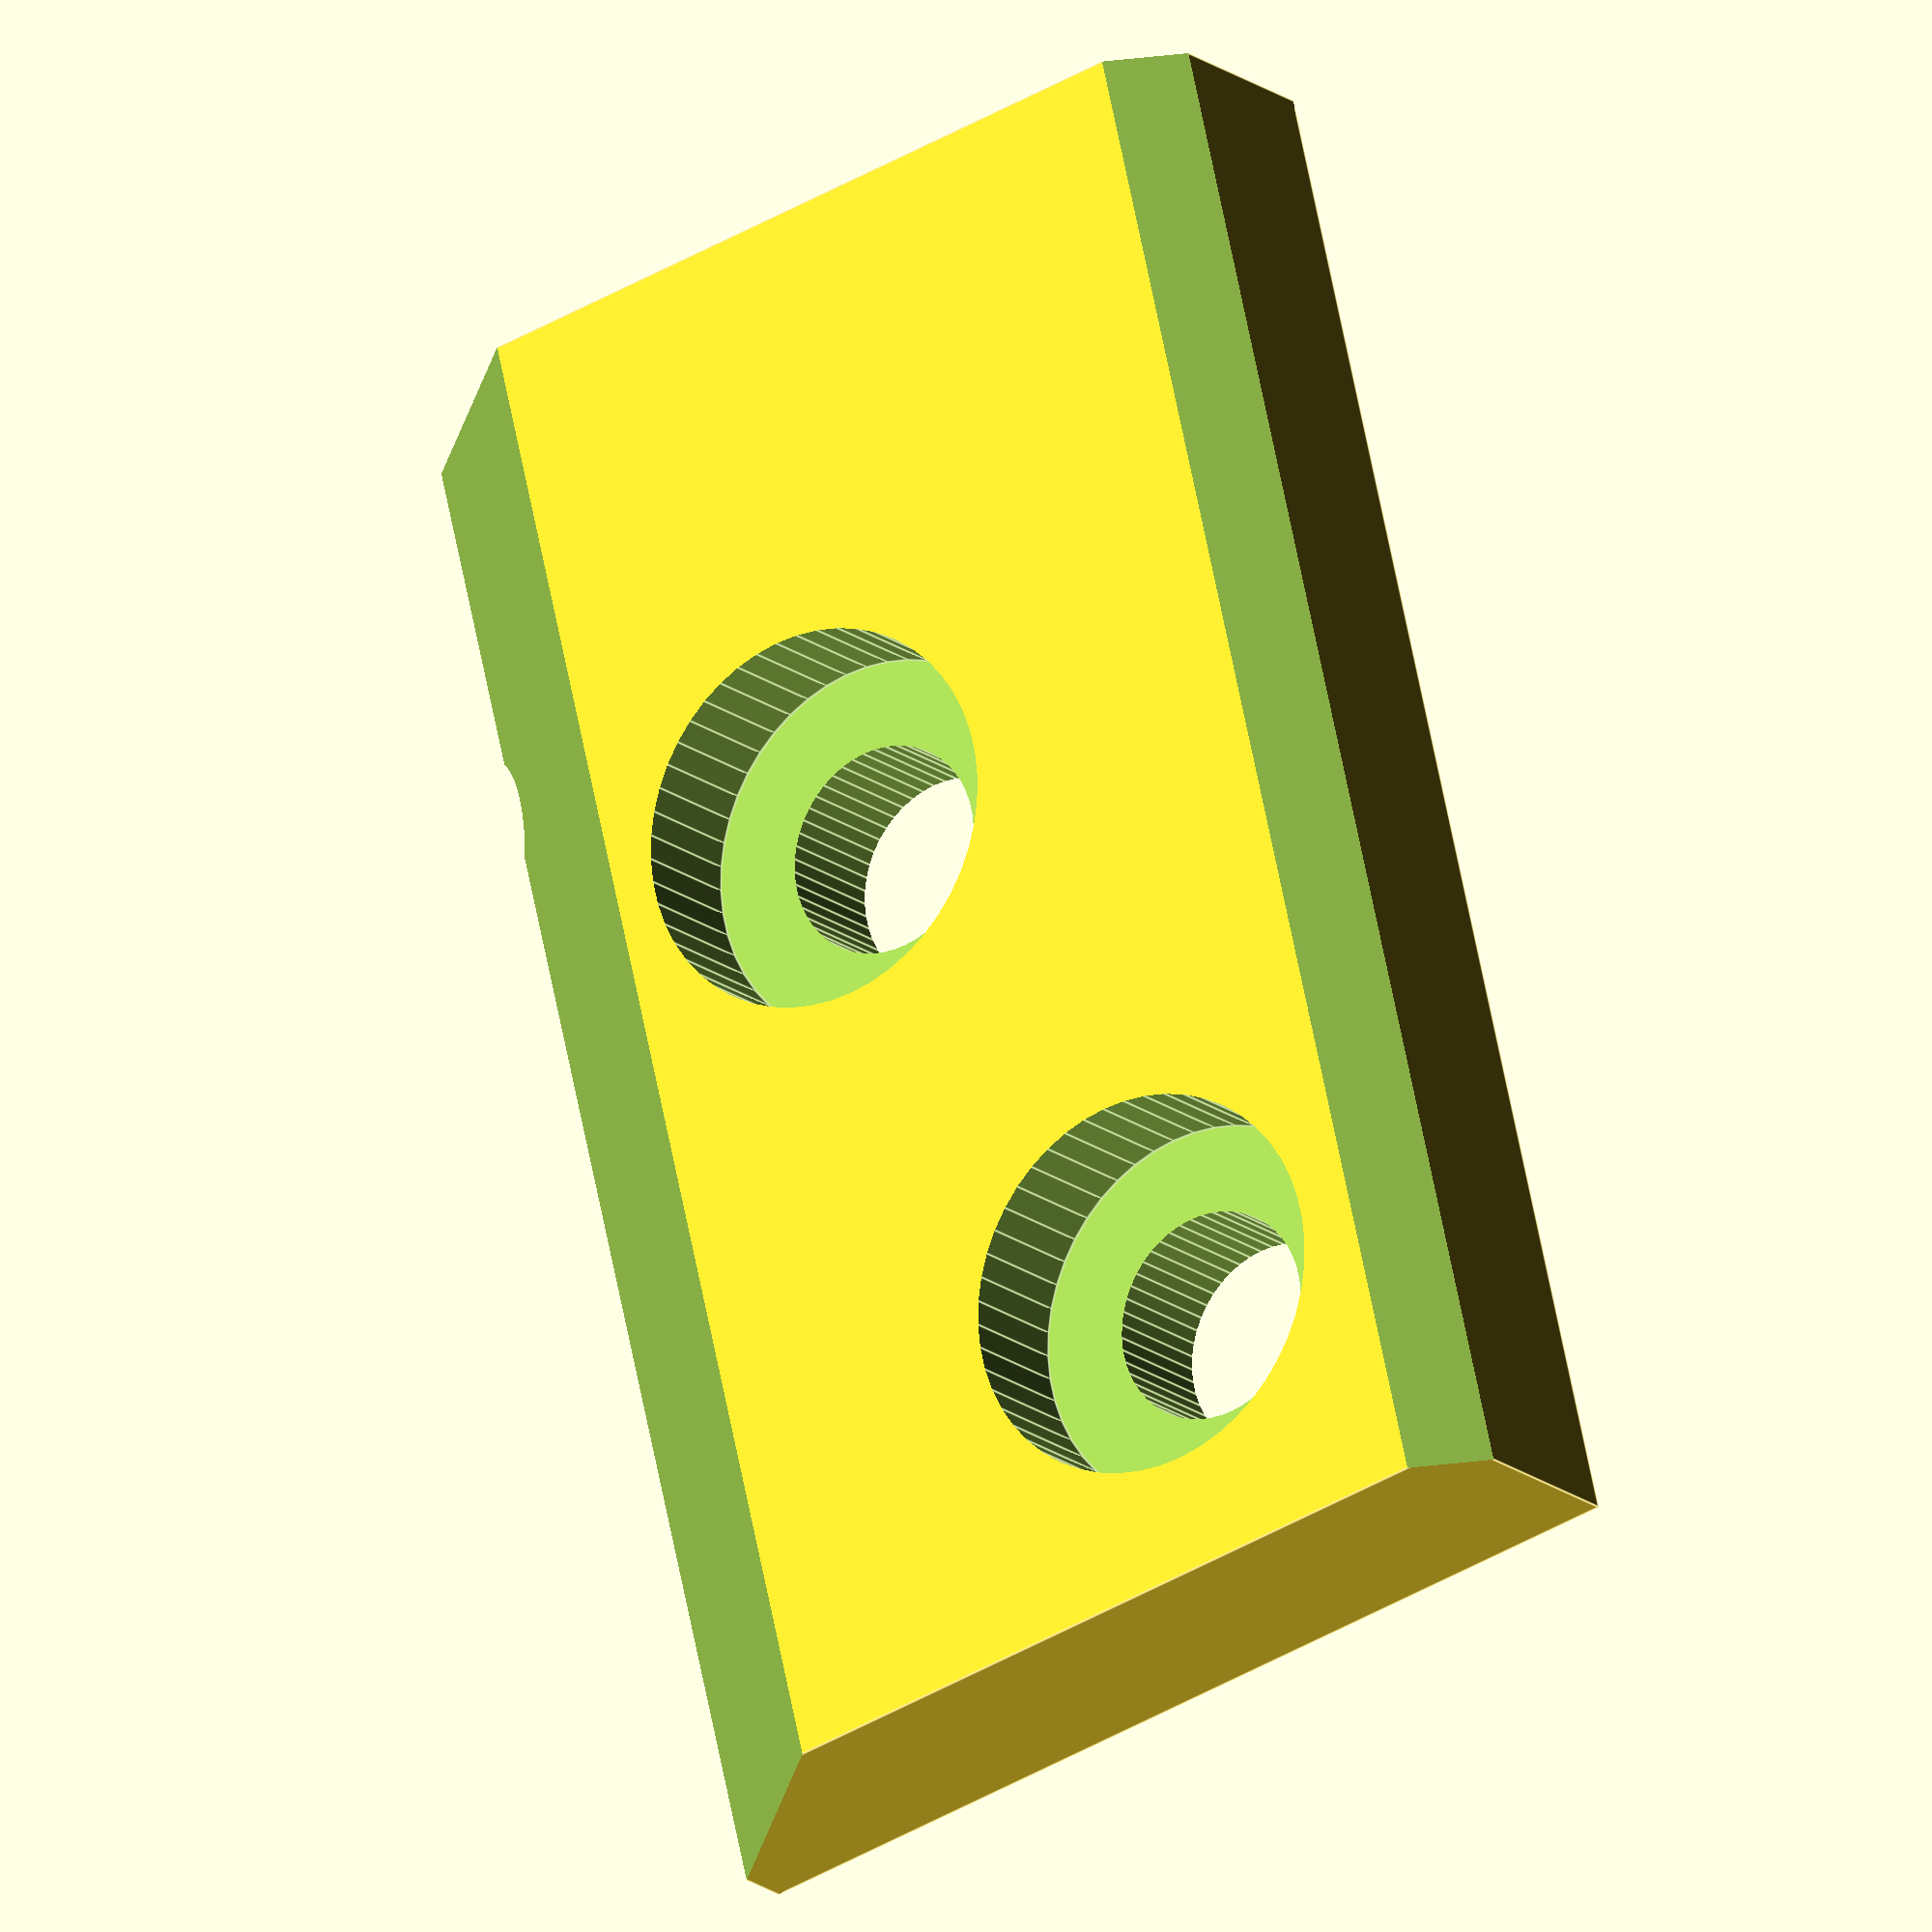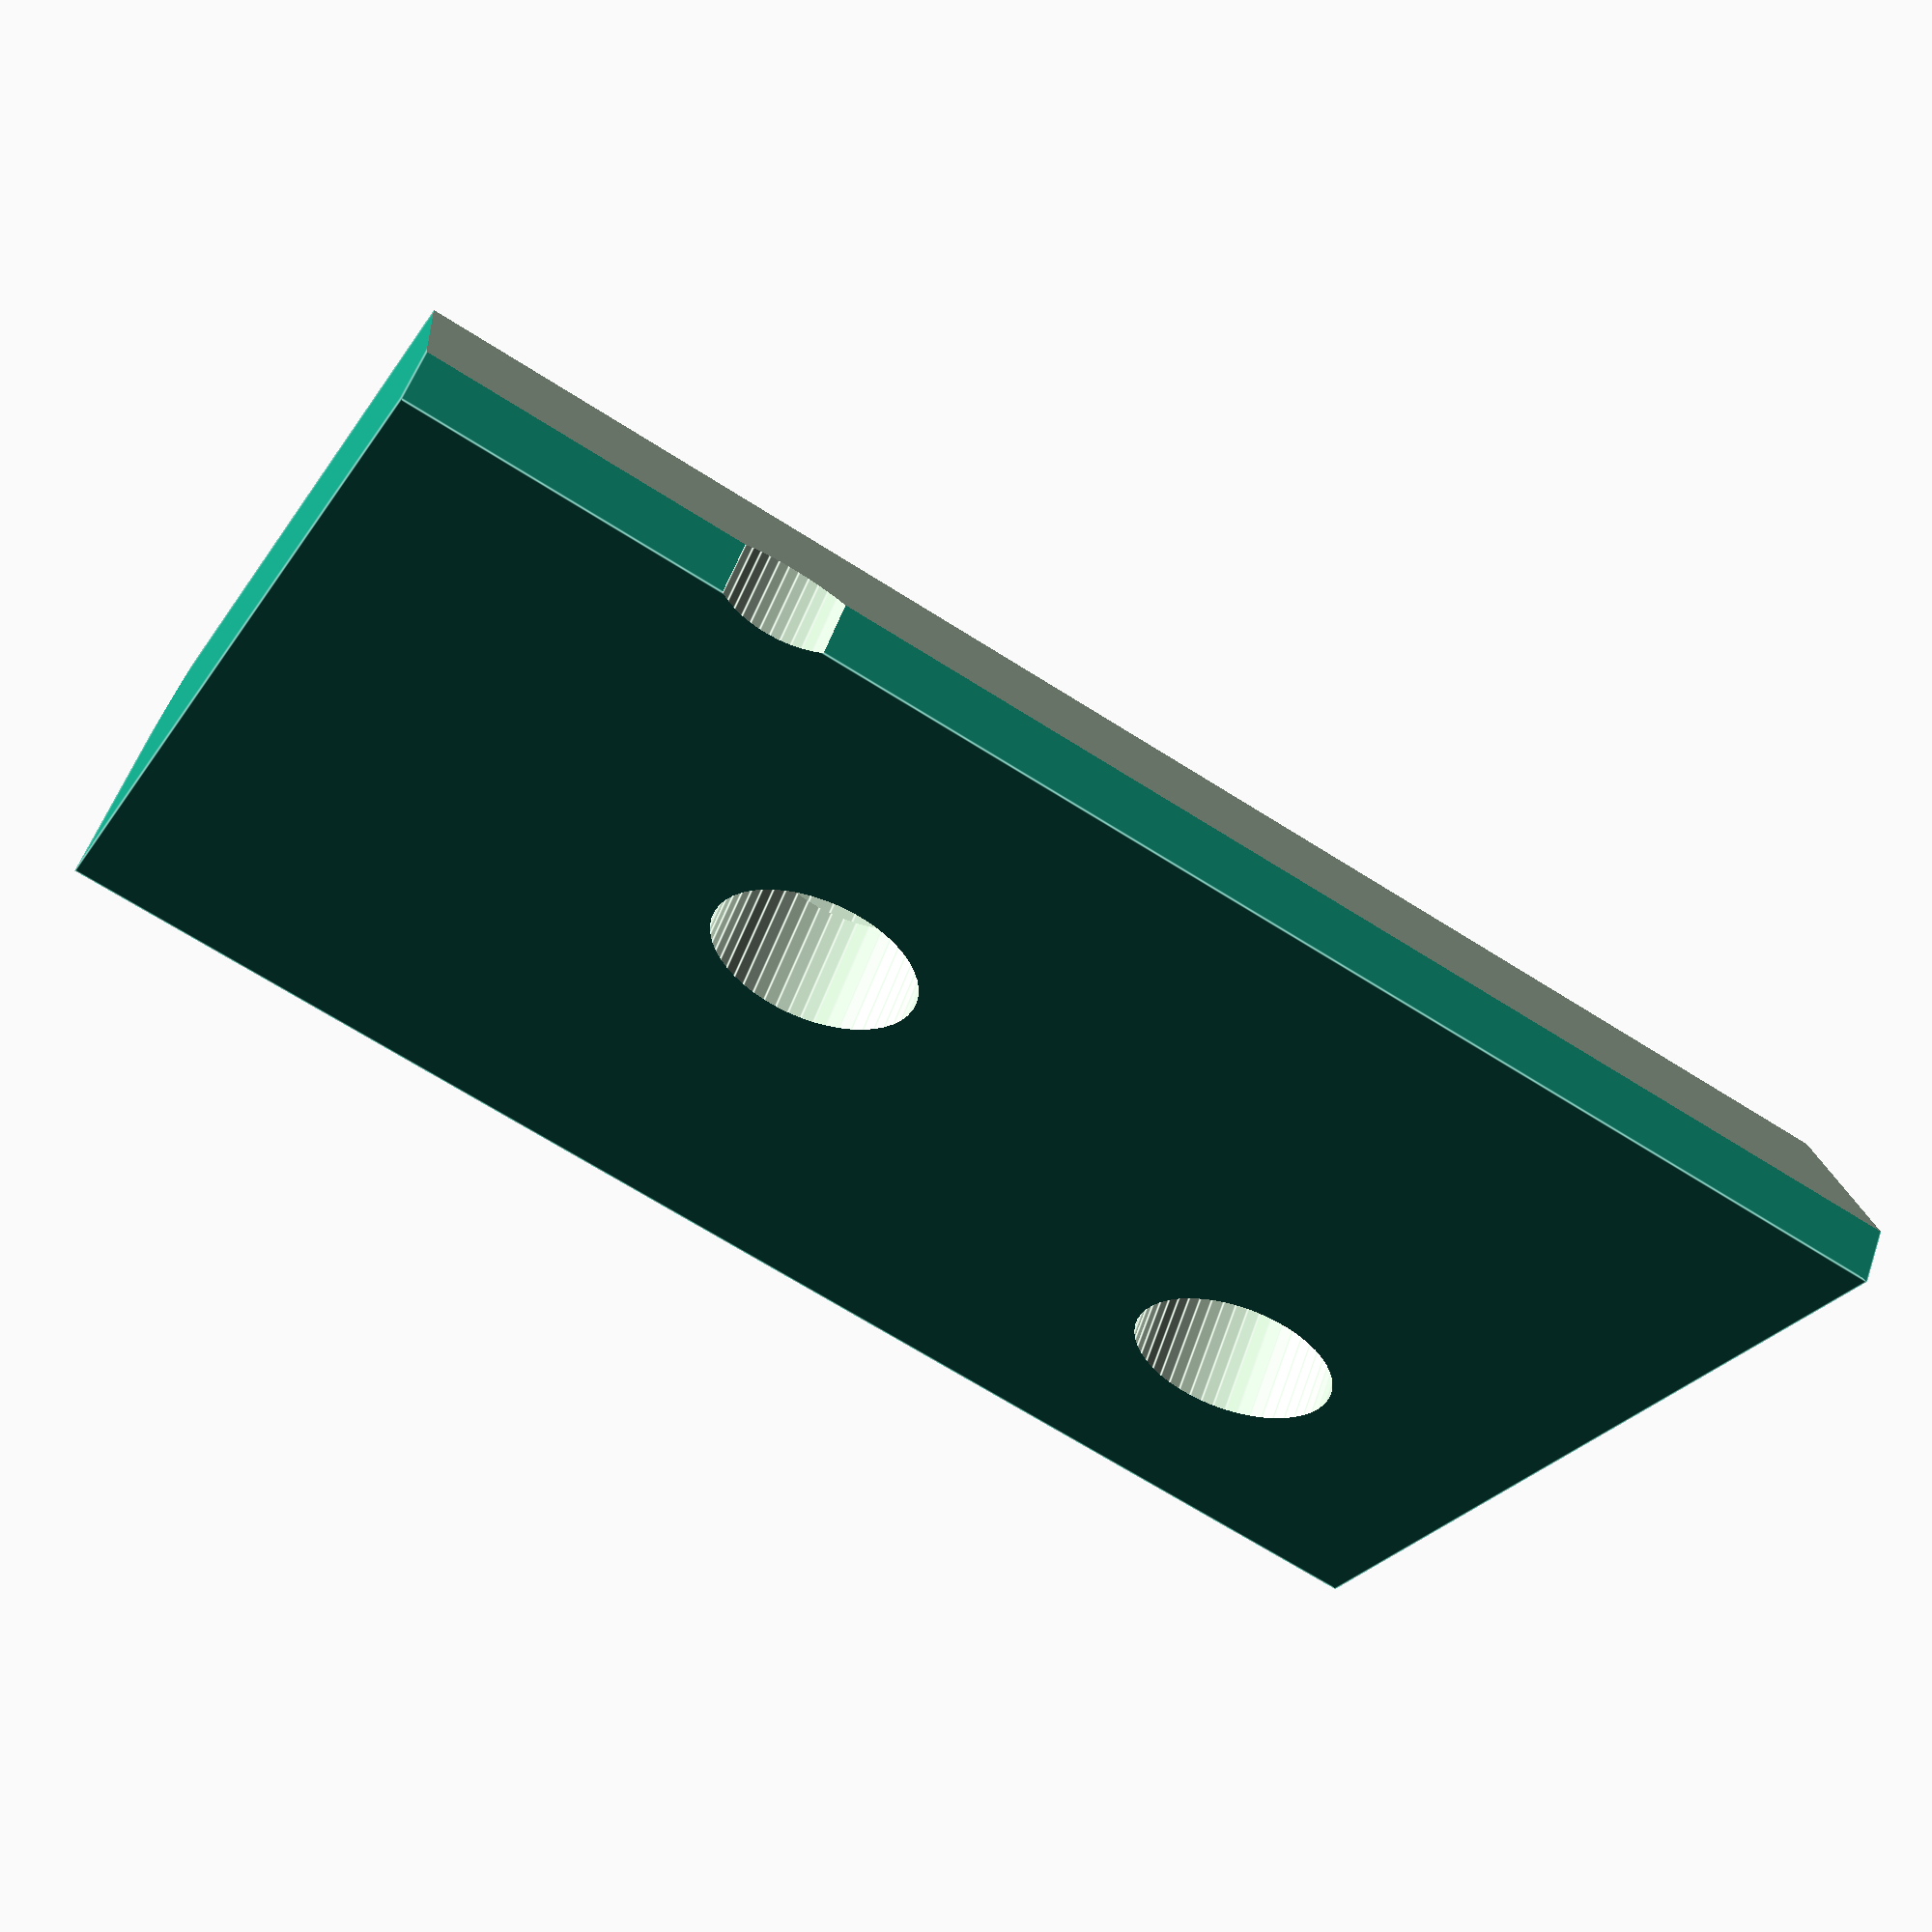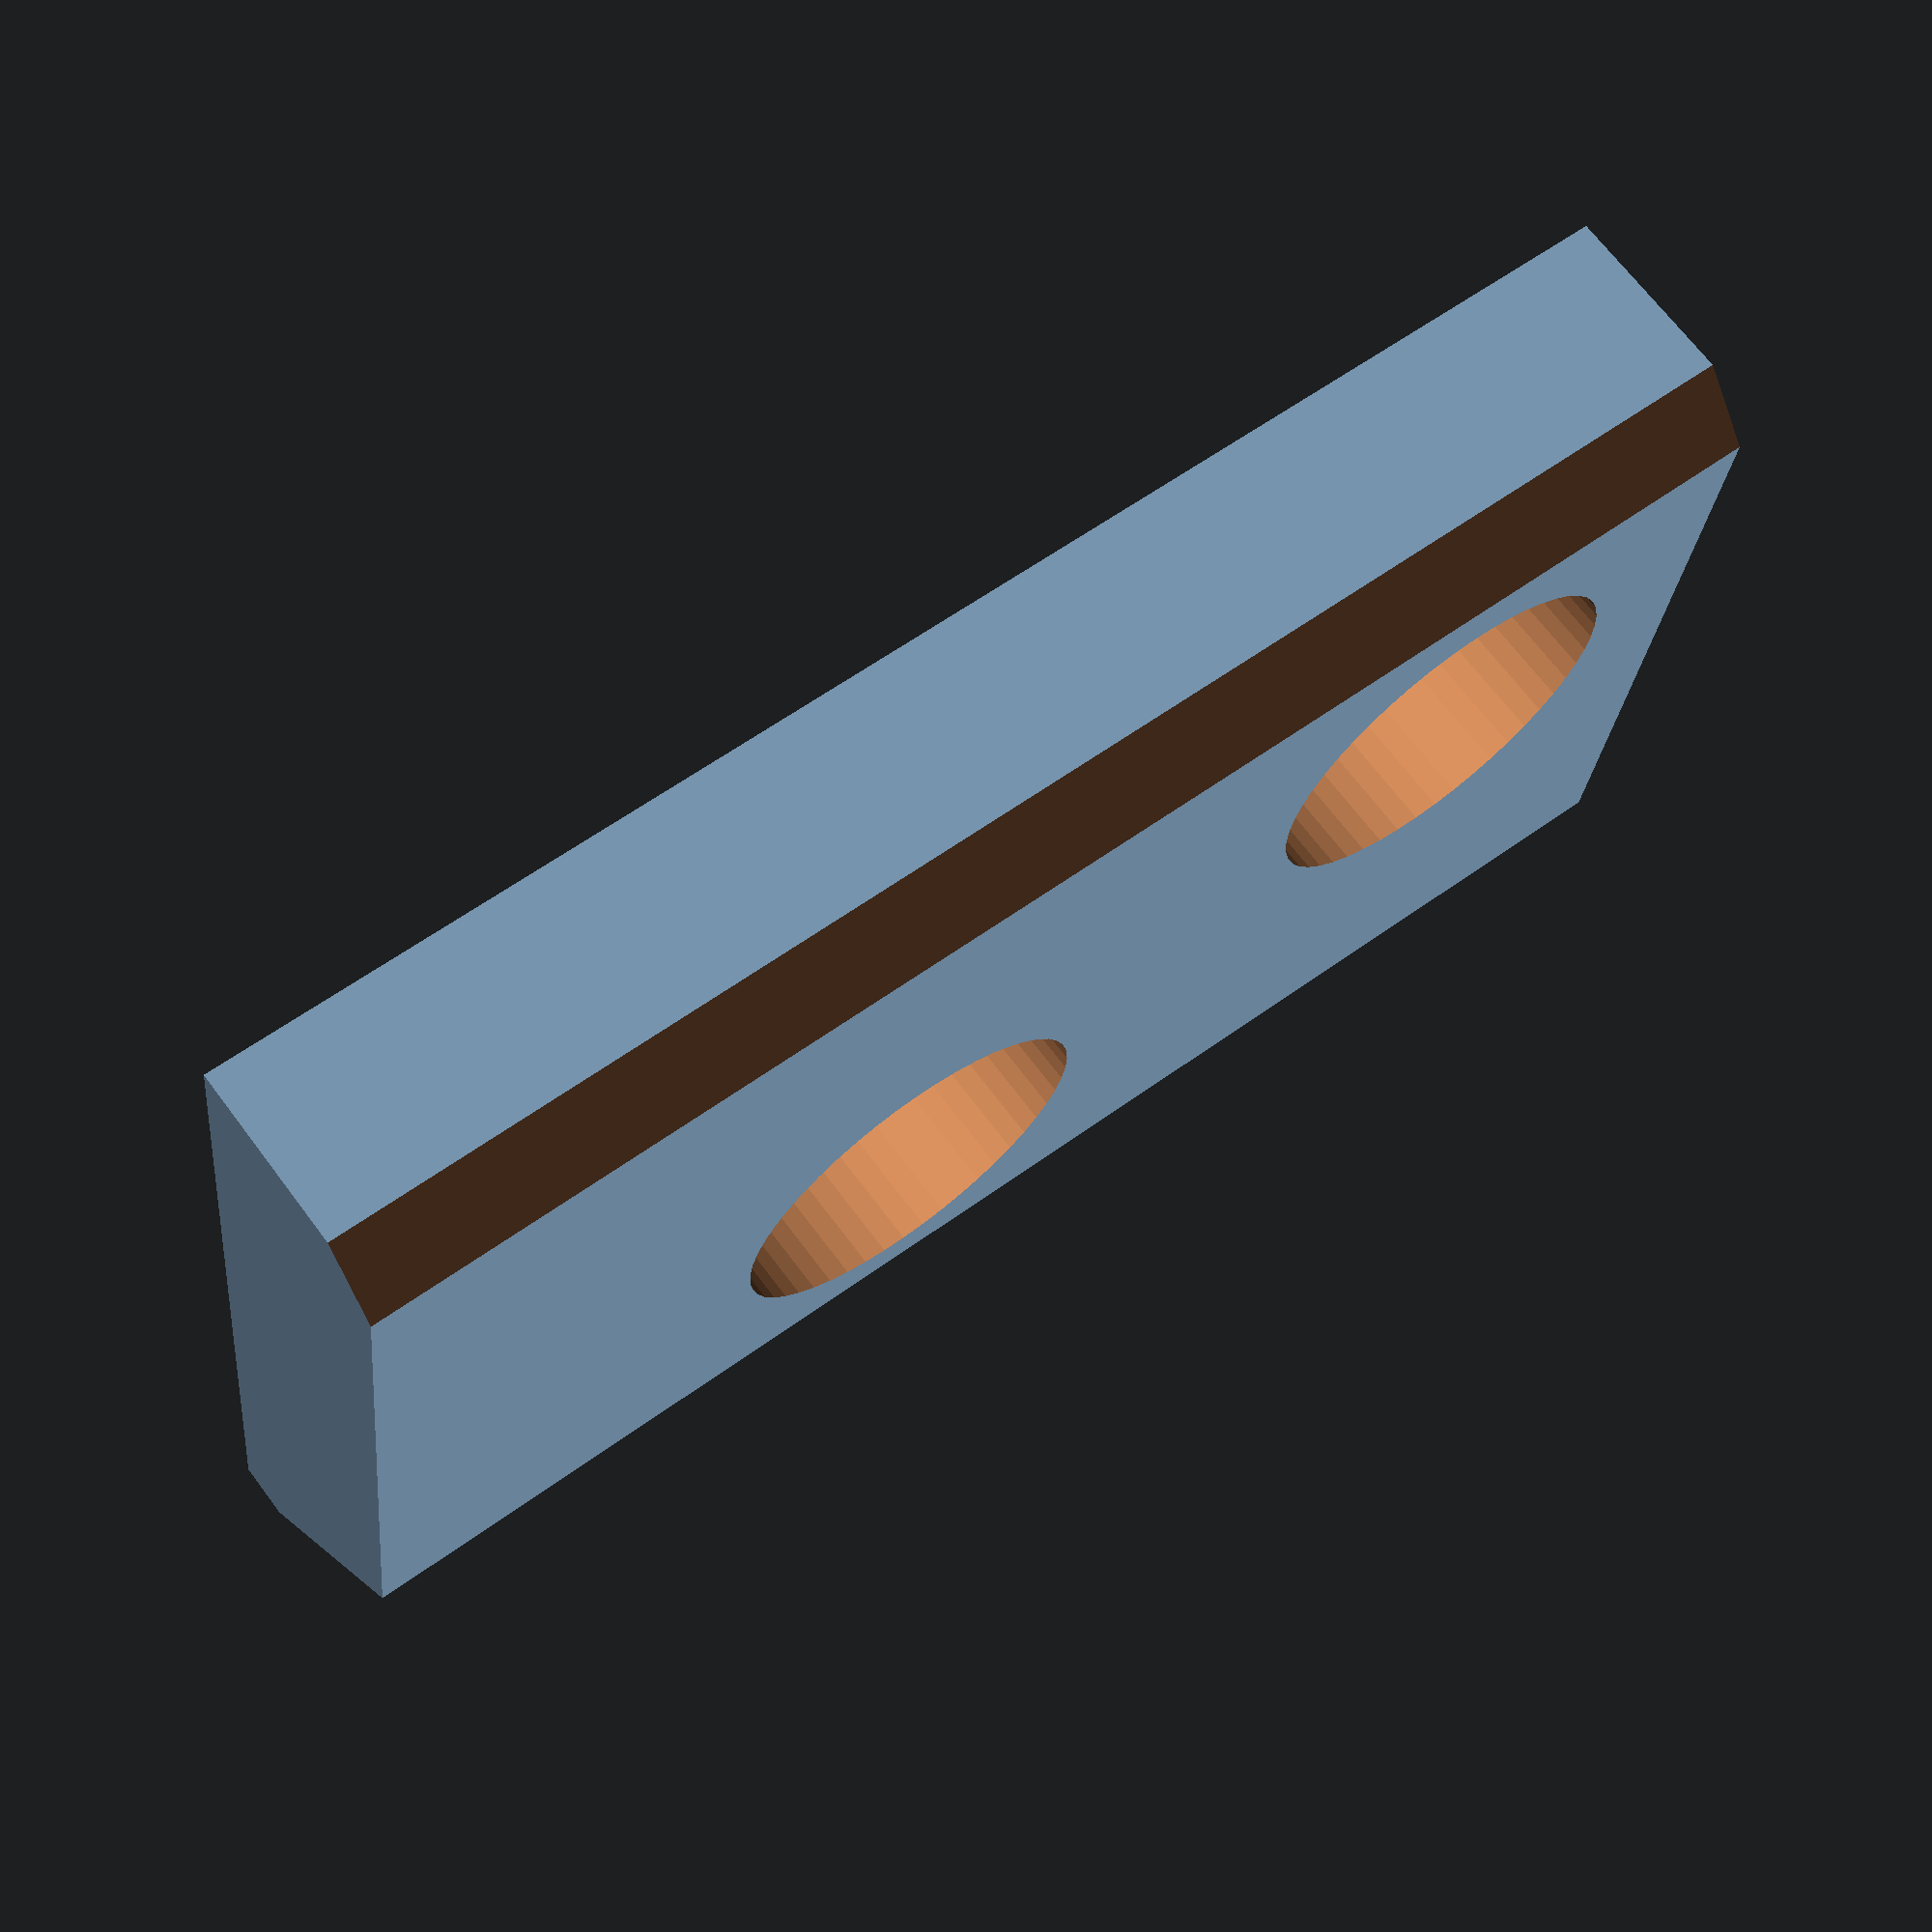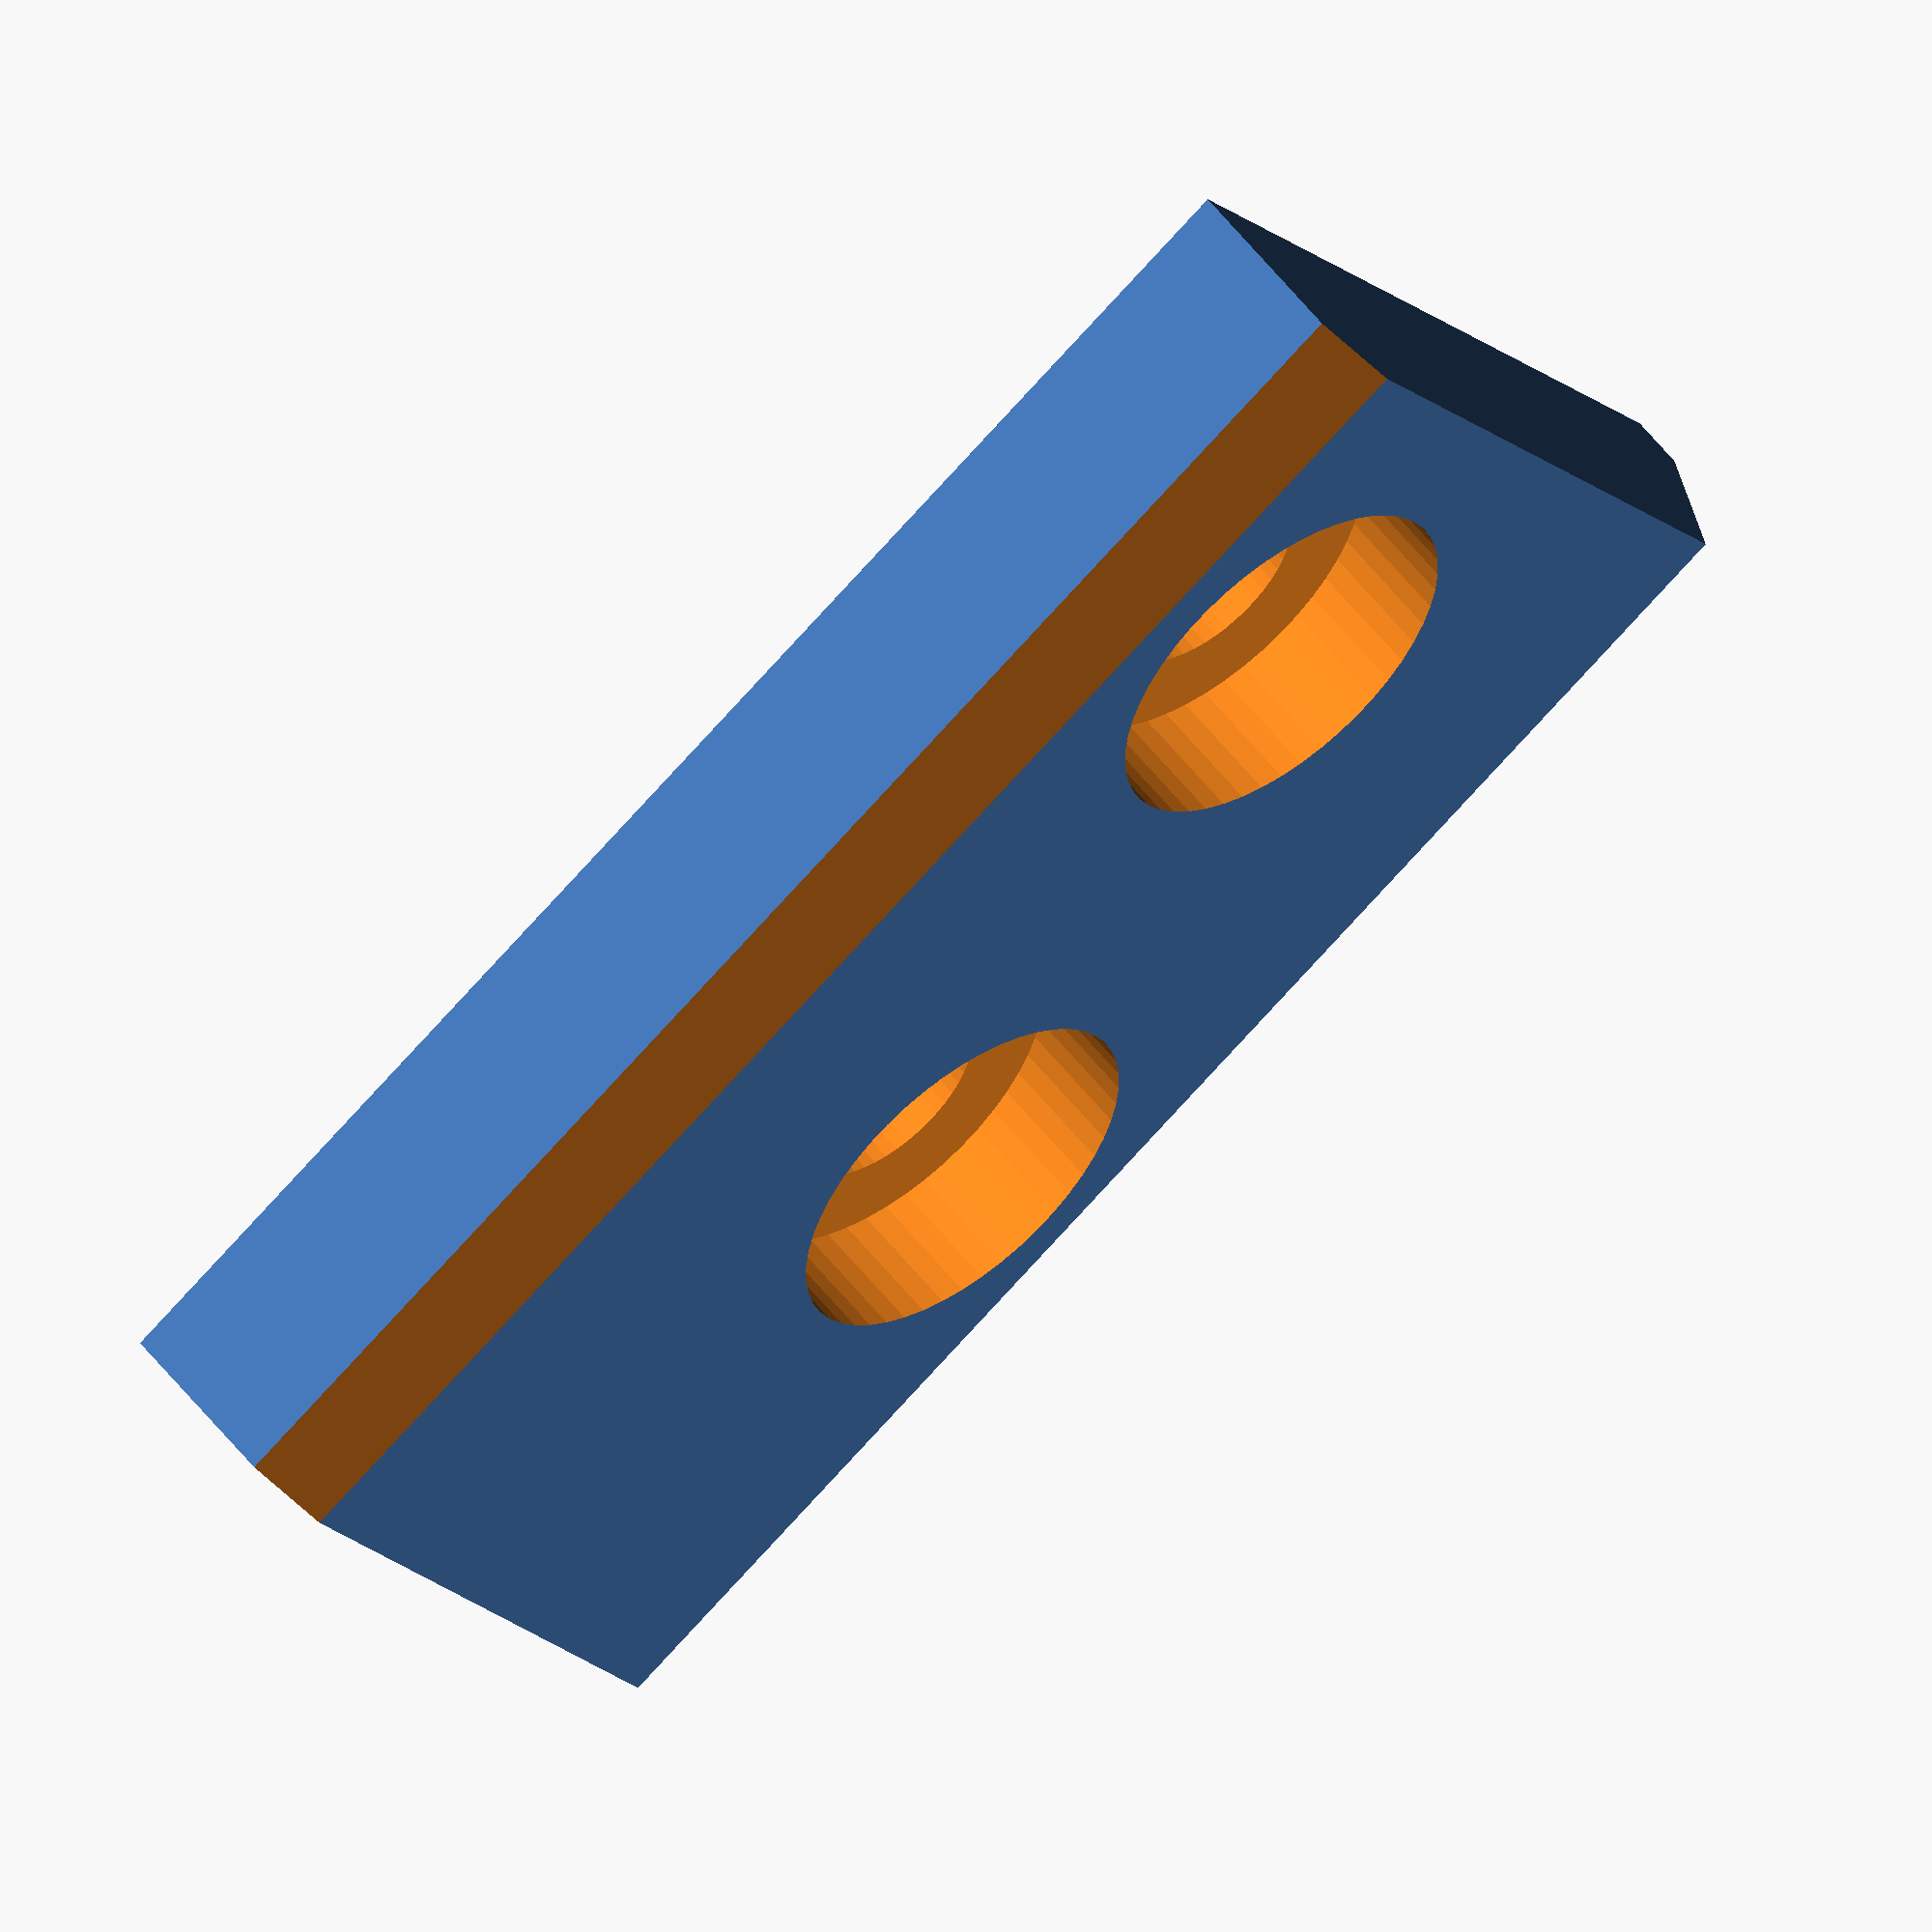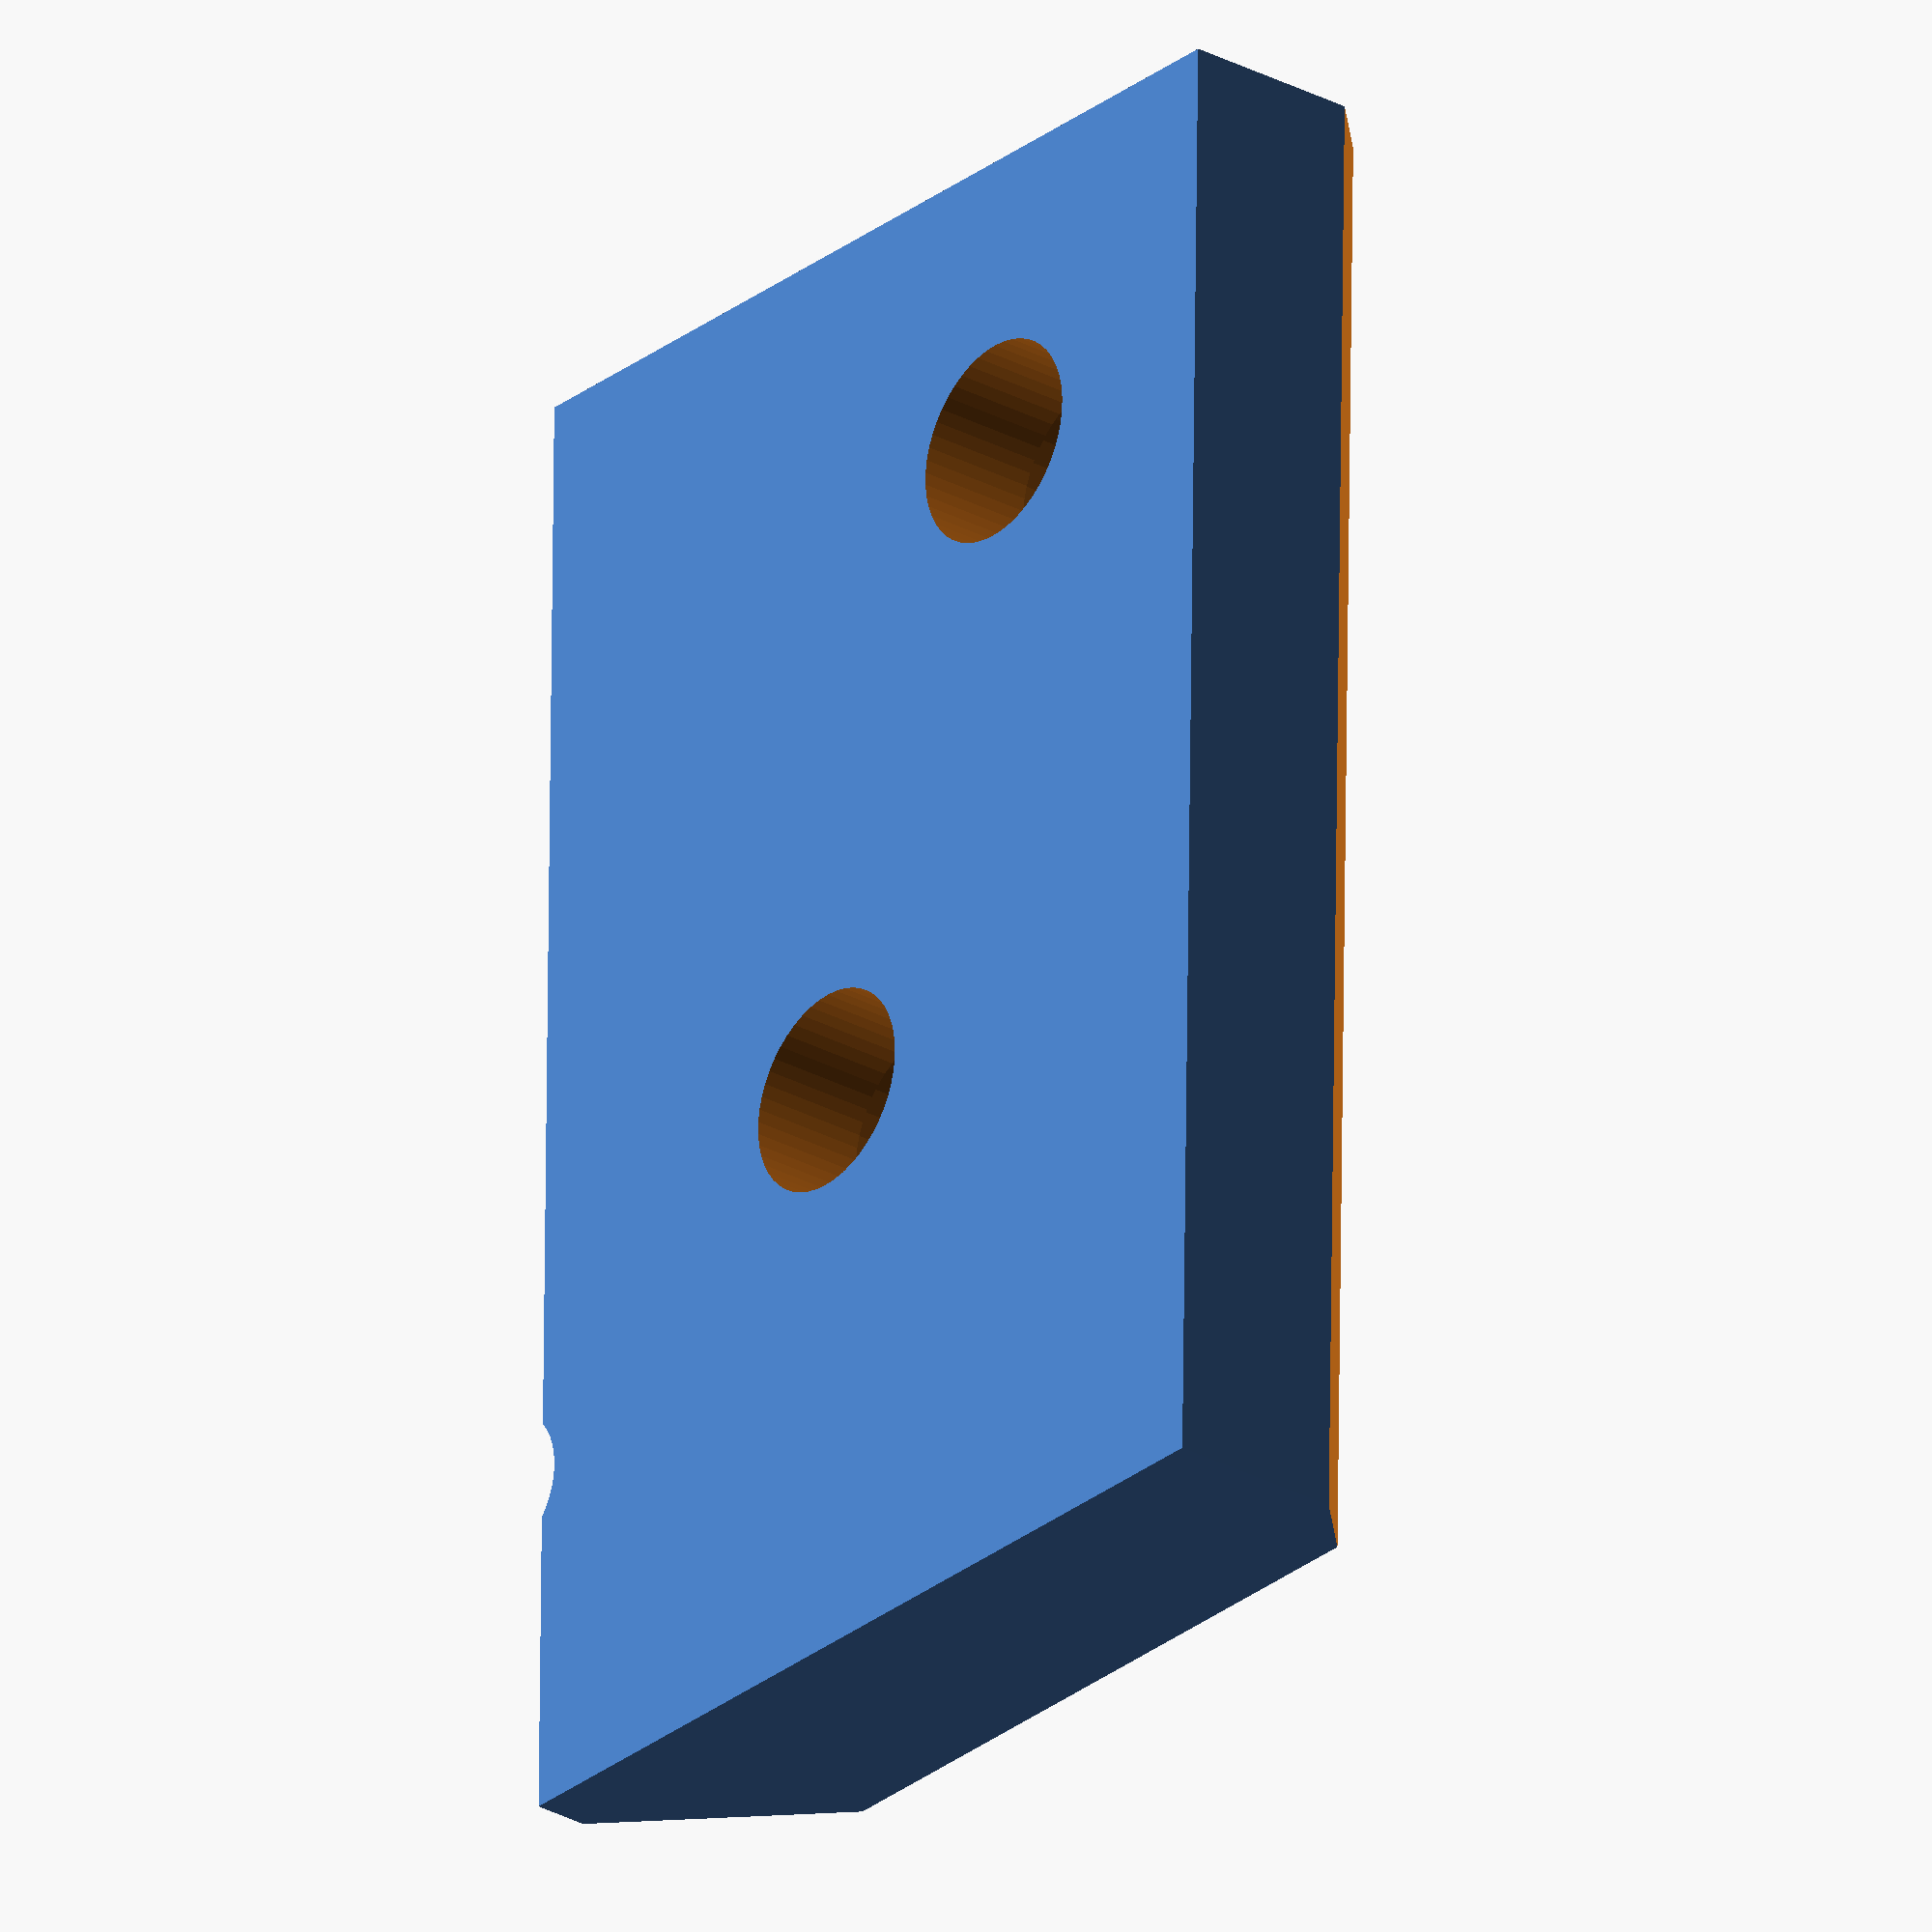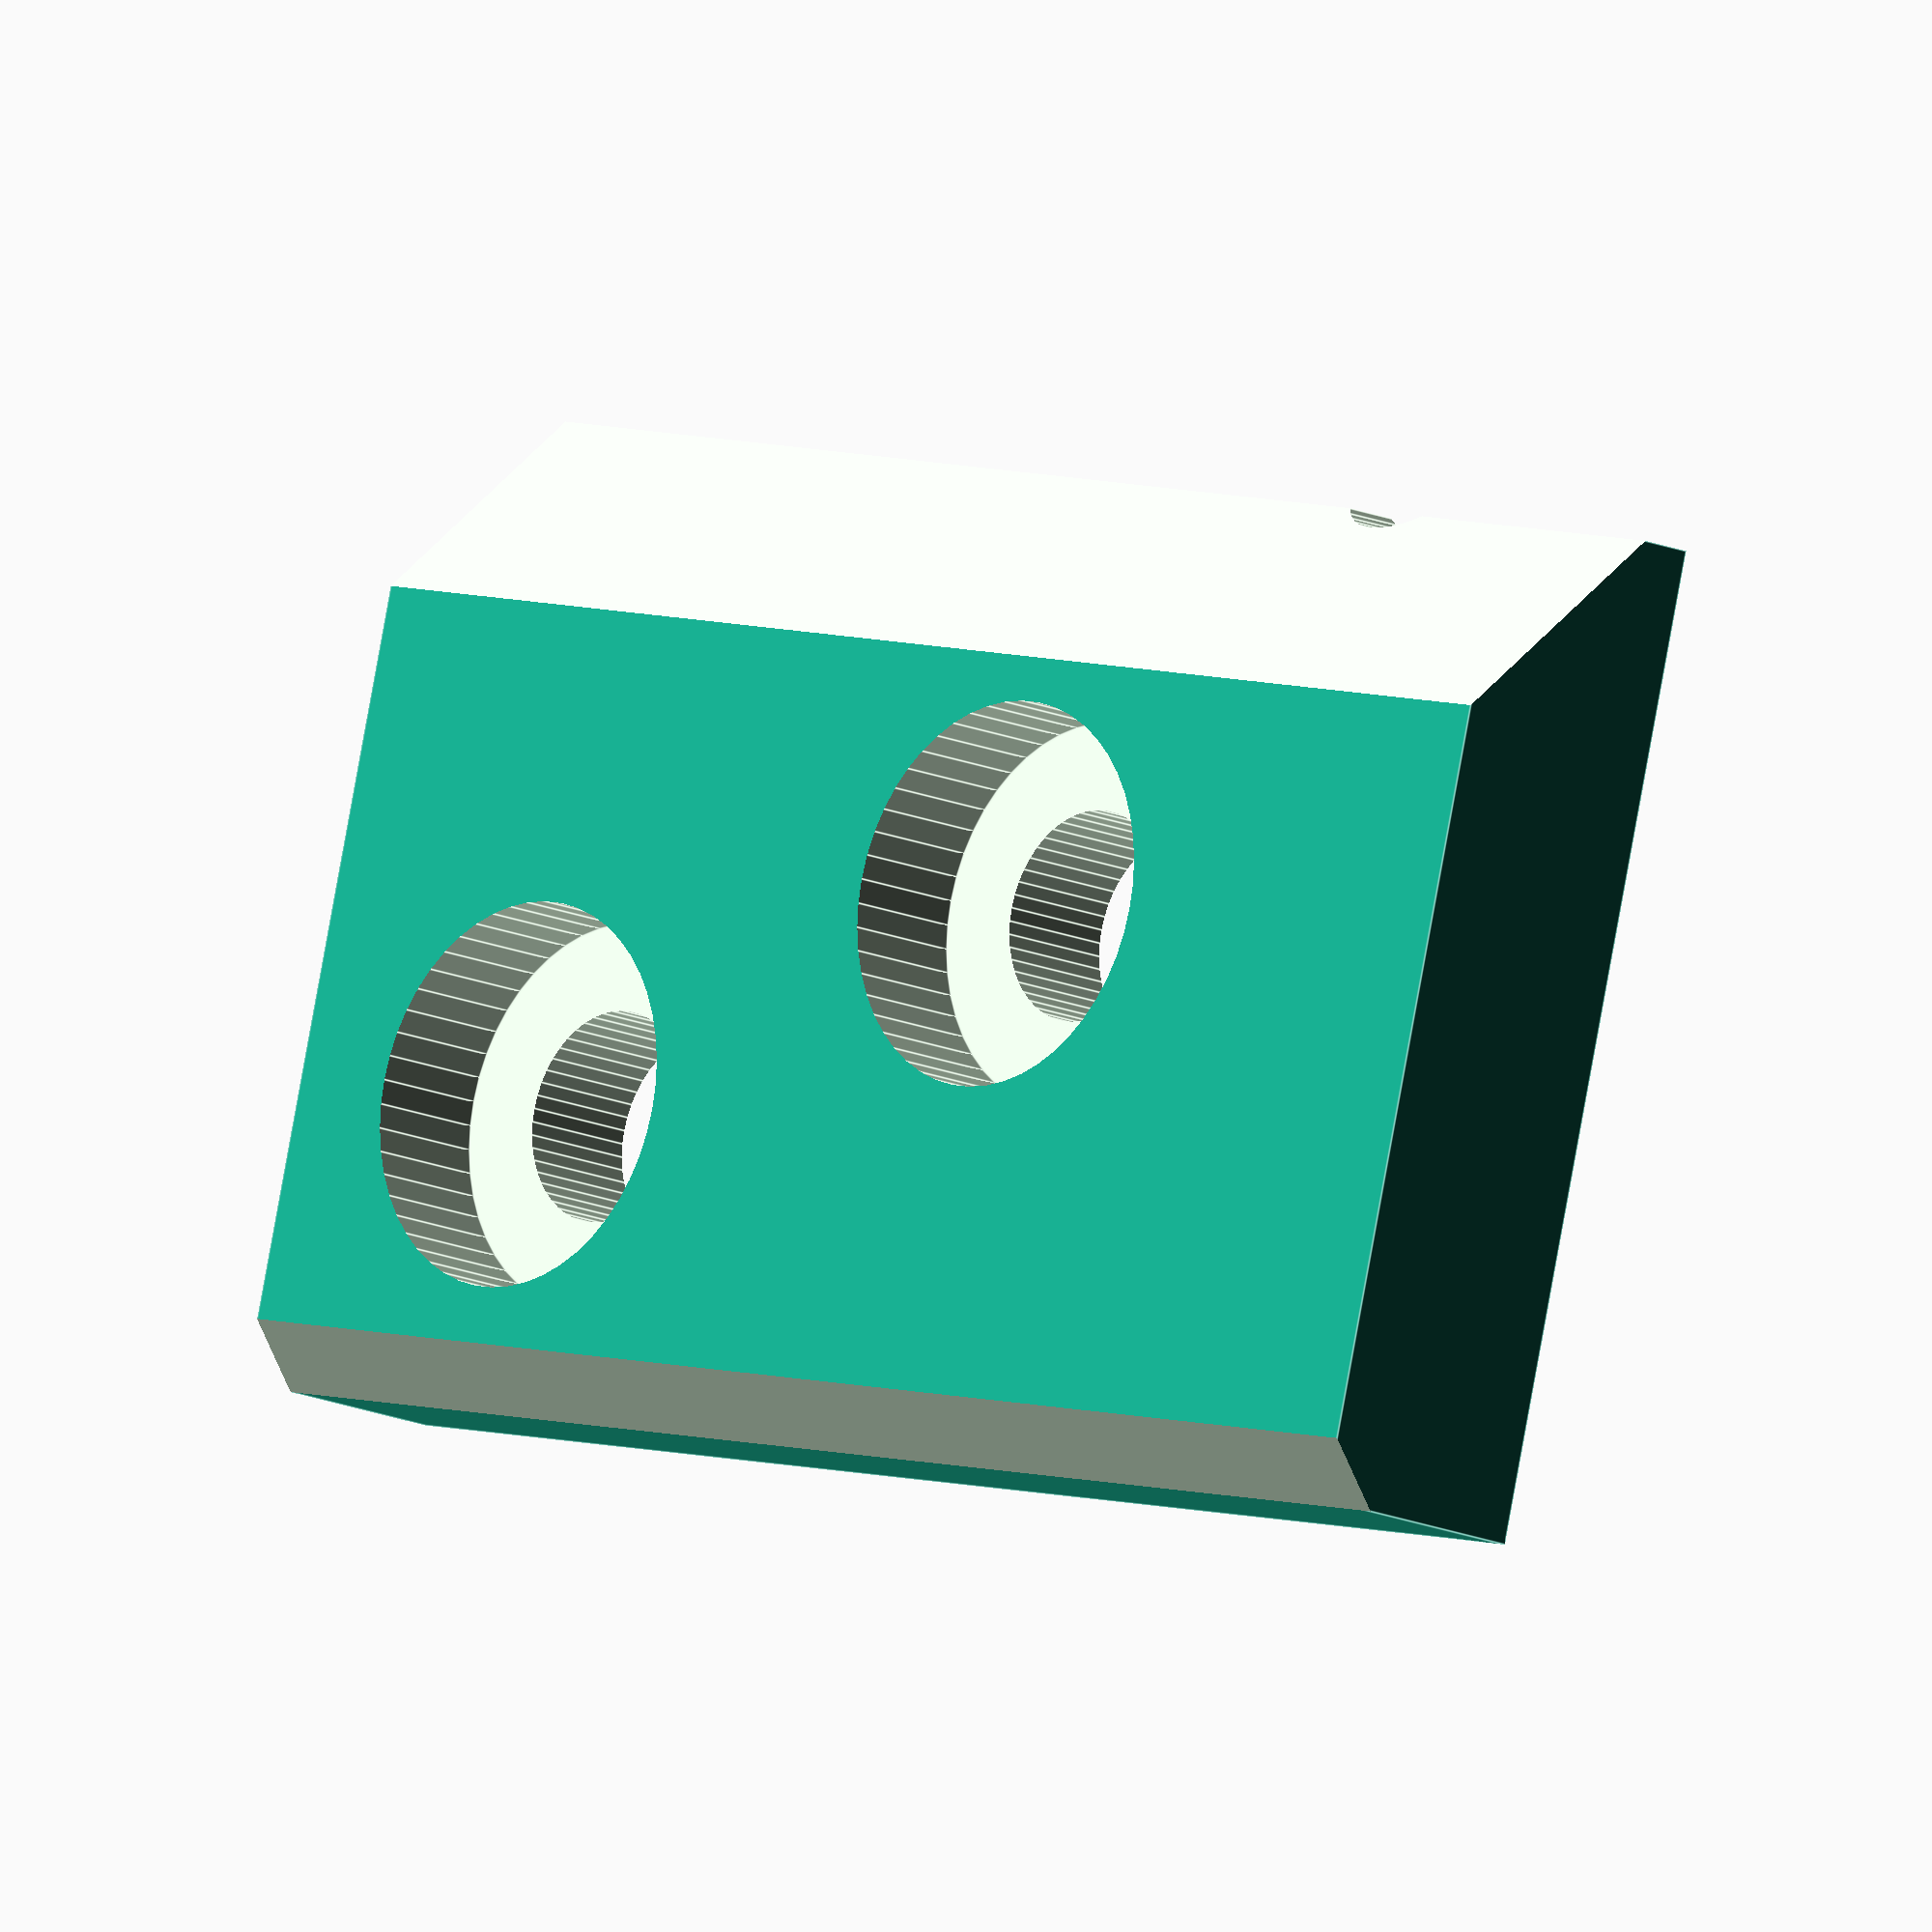
<openscad>
// PRUSA MMU2
// blade-holder
// GNU GPL v3
// Josef Průša <iam@josefprusa.cz> and contributors
// http://www.reprap.org/wiki/Prusa_Mendel
// http://prusamendel.org


module blade_holder()
{
    difference()
    {
        // base shape
        translate([40,-28,5]) cube([25,4,16]);
        
        // screws
        translate([45,-20,16]) rotate([90,0,0]) cylinder(r=1.7, h=10, $fn=50); 
        translate([55,-20,12]) rotate([90,0,0]) cylinder(r=1.7, h=10, $fn=50); 
        translate([45,-22,16]) rotate([90,0,0]) cylinder(r=3.1, h=4, $fn=50); 
        translate([55,-22,12]) rotate([90,0,0]) cylinder(r=3.1, h=4, $fn=50);
        
        // edges
        translate([38,-24,1]) rotate([46,0,0]) cube([30,7,5]);
        translate([38,-23,19]) rotate([45,0,0]) cube([30,5,5]);
        
        // filament path
        translate([59,-20,4]) rotate([90,0,0]) cylinder(r=1.3, h=10, $fn=50); 
    }
}
rotate([90,0,0]) 
blade_holder();



</openscad>
<views>
elev=17.5 azim=256.6 roll=33.6 proj=o view=edges
elev=304.9 azim=333.0 roll=199.0 proj=p view=edges
elev=291.4 azim=186.8 roll=323.1 proj=p view=wireframe
elev=125.0 azim=327.7 roll=217.0 proj=o view=wireframe
elev=208.5 azim=269.1 roll=309.5 proj=o view=solid
elev=14.4 azim=14.7 roll=45.1 proj=o view=edges
</views>
